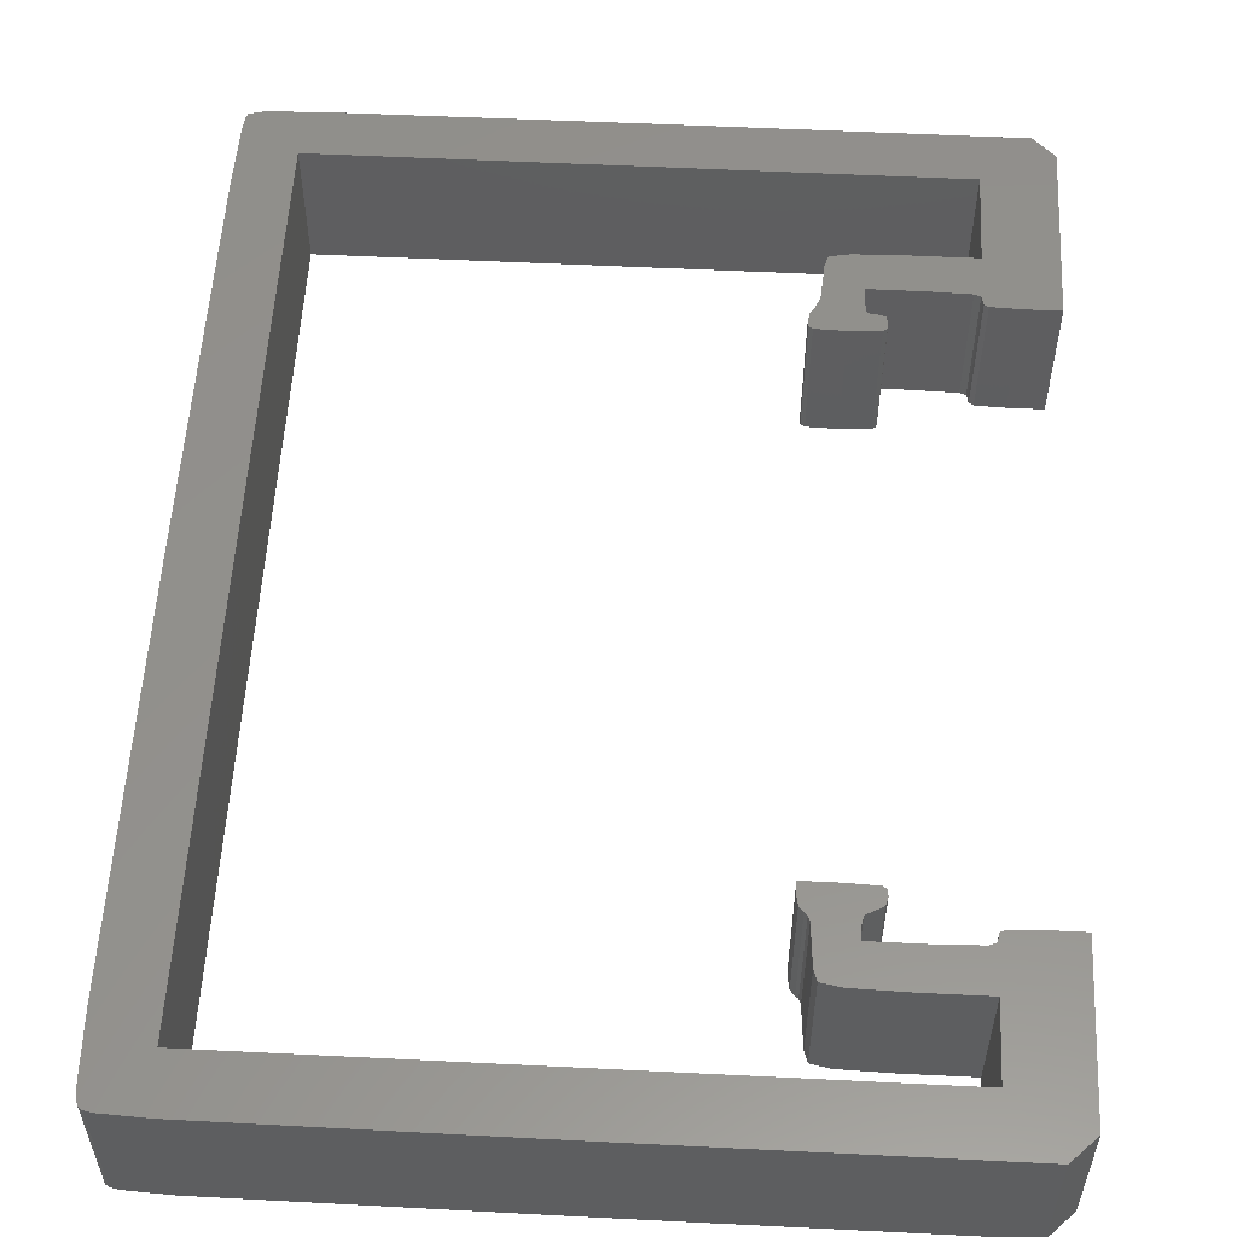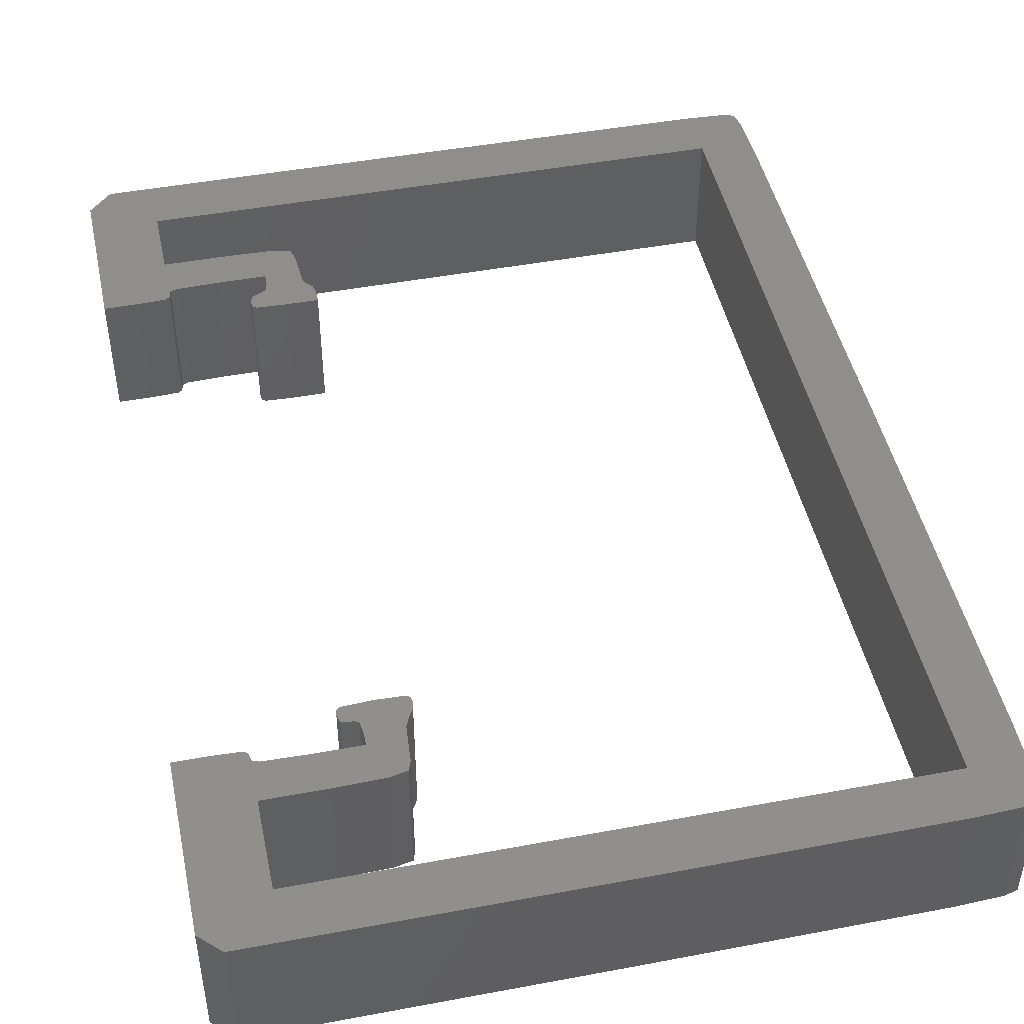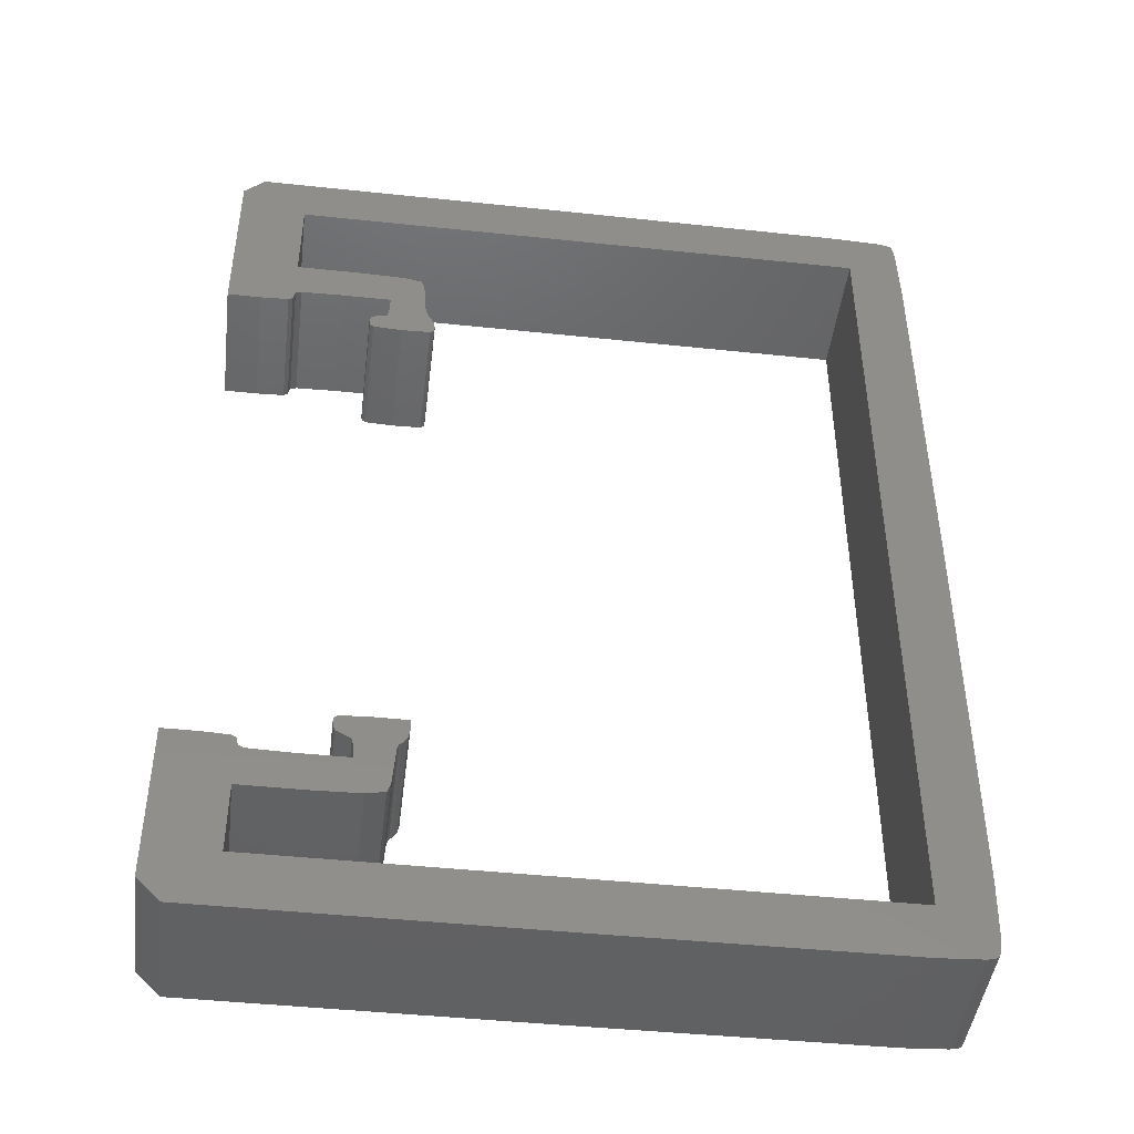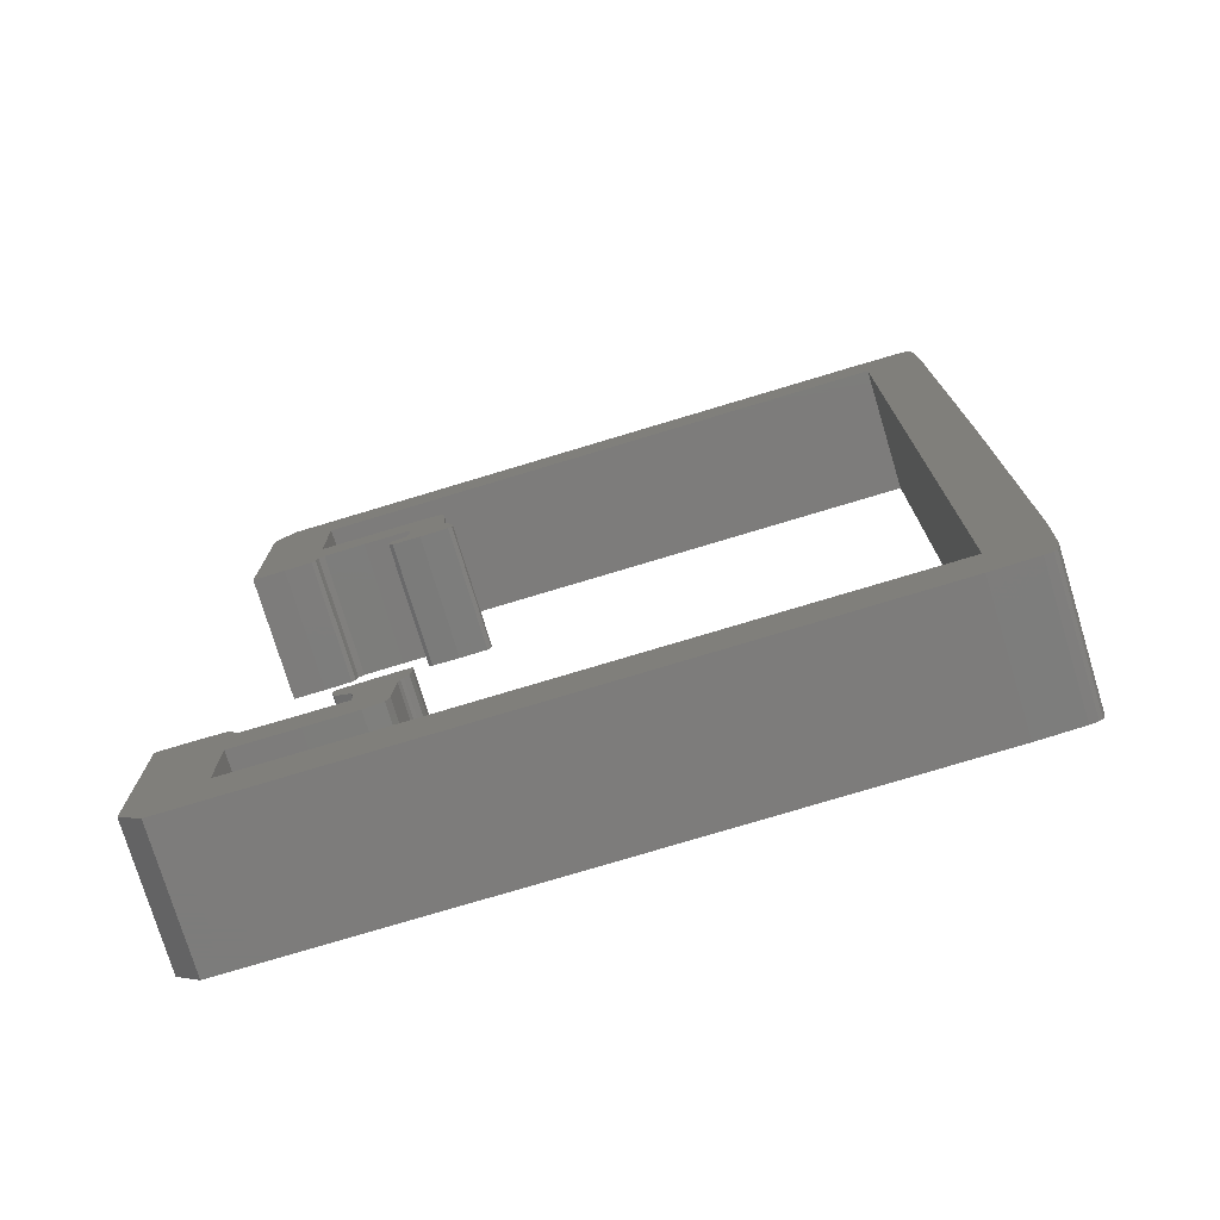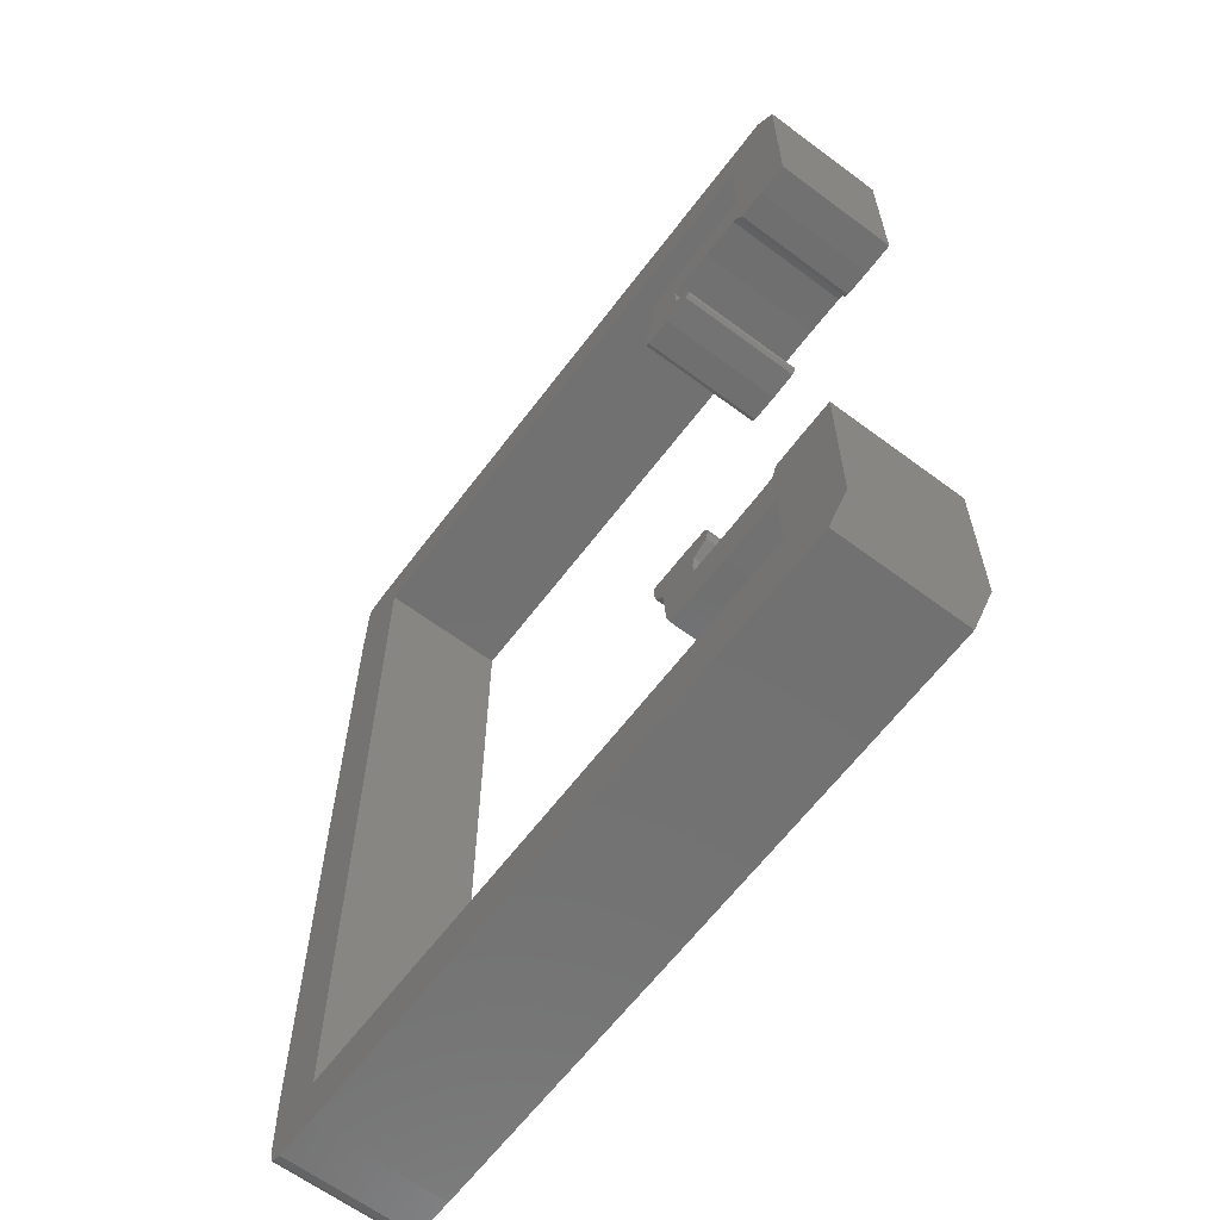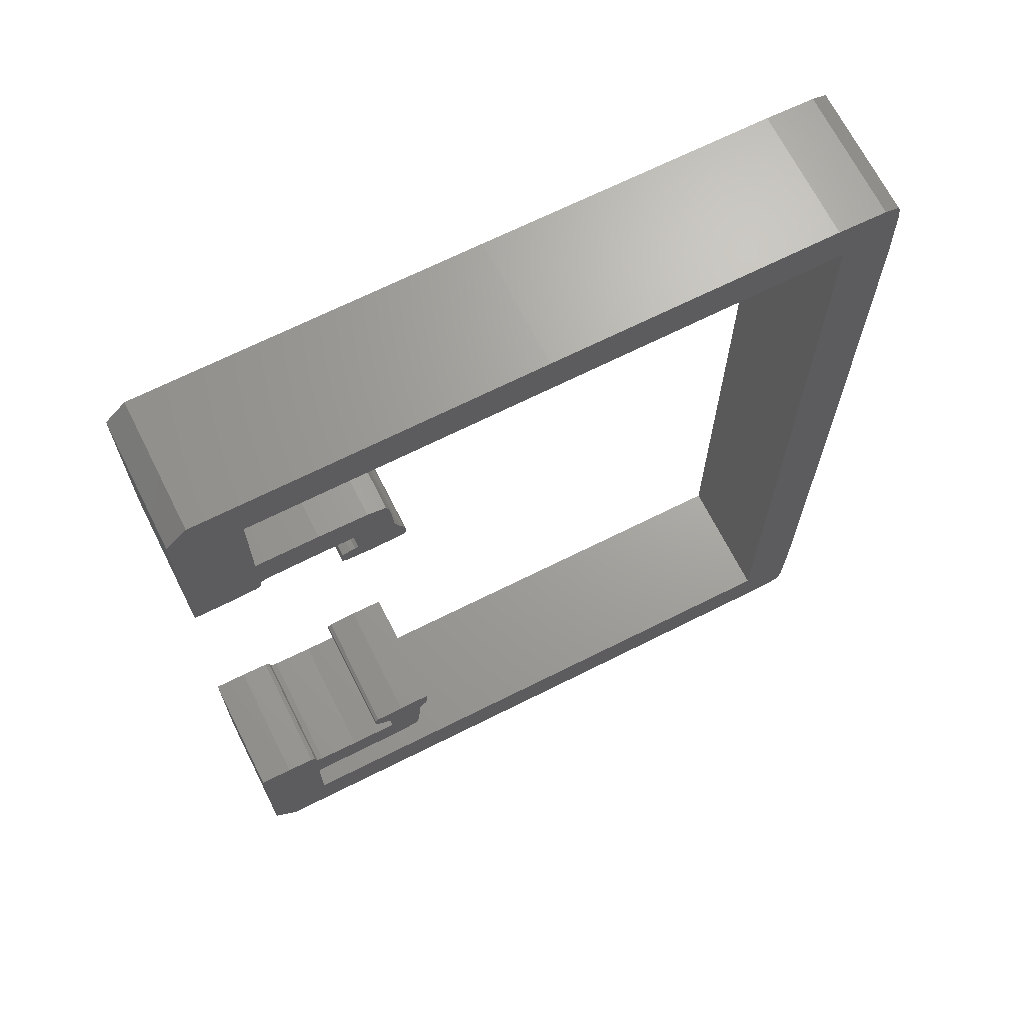
<metadata>
{"format":"stl","ext":"stl","renderer":"f3d","projection":"perspective","resolution":1024,"background":"white","views":[{"elev":55.3,"azim":3.0,"up":"+Z"},{"elev":46.6,"azim":168.0,"up":"+Z"},{"elev":-45.1,"azim":173.0,"up":"+Y"},{"elev":-75.9,"azim":-163.2,"up":"+Y"},{"elev":-63.3,"azim":53.0,"up":"+Y"},{"elev":68.2,"azim":153.3,"up":"+Y"}]}
</metadata>
<code>
# stl→obj: 164 verts, 324 faces
v 49.83 9.965 0
v 52.39 14.19 0
v 54.96 14.19 0
v 50.22 14.1 0
v 49.74 13.25 0
v 49.83 13.59 0
v 49.9 13.92 0
v 46.05 12.99 0
v 49.28 13.07 0
v 39.66 11.13 0
v 41.34 10.05 0
v 39.92 10.33 0
v 45.05 9.965 0
v 39.56 12.56 0
v 42.28 12.99 0
v 38.65 16.61 0
v 41.22 16.61 0
v 38.65 15.69 0
v 39.11 14.6 0
v 38.78 14.99 0
v 43.45 16.51 0
v 43.03 14.92 0
v 43.74 16.29 0
v 43.79 15.86 0
v 43.62 15.24 0
v 42.43 14.59 0
v 53.19 0.302 0
v 27.25 0.302 0
v 49.83 4.53 0
v 38.79 58.16 0
v 39.11 58.69 0
v 41.22 56.8 0
v 39.44 59.48 0
v 42.28 59.34 0
v 42.41 58.46 0
v 39.32 14.43 0
v 49.83 63.42 0
v 52.39 59.19 0
v 49.74 60.13 0
v 38.7 57.09 0
v 38.65 57.51 0
v 38.99 56.87 0
v 39.46 14.05 0
v 49.83 70.36 0
v 53.37 74.29 0
v 54.96 72.69 0
v 42.28 13.86 0
v 0.6343 73.45 0
v 0.7764 73.81 0
v 1.827 74.07 0
v 54.96 59.19 0
v 39.67 62.28 0
v 39.92 63.05 0
v 41.34 63.33 0
v 54.96 2.068 0
v 0.8015 0.8537 0
v 0.6489 1.214 0
v 1.06 0.6792 0
v 4.53 4.53 0
v 43.79 57.56 0
v 43.74 57.14 0
v 43.44 56.92 0
v 43.03 58.28 0
v 43.63 58.13 0
v 45.05 63.42 0
v 42.28 60.4 0
v 46.05 60.4 0
v 42.63 58.32 0
v 49.28 60.31 0
v 49.83 59.79 0
v 50.22 59.28 0
v 49.9 59.46 0
v 27.31 74.29 0
v 4.53 70.36 0
v 5.469 74.21 0
v 0.5225 72.48 0
v 0.3793 67.54 0
v 0.302 37.37 0
v 0.3793 6.912 0
v 0.5298 2.127 0
v 1.654 0.5454 0
v 4.922 0.3804 0
v 54.96 14.19 10
v 52.39 14.19 10
v 49.83 9.965 10
v 49.83 13.59 10
v 49.74 13.25 10
v 50.22 14.1 10
v 49.9 13.92 10
v 49.28 13.07 10
v 46.05 12.99 10
v 39.92 10.33 10
v 41.34 10.05 10
v 39.66 11.13 10
v 45.05 9.965 10
v 42.28 12.99 10
v 39.56 12.56 10
v 38.65 15.69 10
v 41.22 16.61 10
v 38.65 16.61 10
v 38.78 14.99 10
v 39.11 14.6 10
v 43.03 14.92 10
v 43.45 16.51 10
v 43.79 15.86 10
v 43.74 16.29 10
v 43.62 15.24 10
v 42.43 14.59 10
v 49.83 4.53 10
v 27.25 0.302 10
v 53.19 0.302 10
v 41.22 56.8 10
v 39.11 58.69 10
v 38.79 58.16 10
v 42.41 58.46 10
v 42.28 59.34 10
v 39.44 59.48 10
v 39.32 14.43 10
v 49.74 60.13 10
v 52.39 59.19 10
v 49.83 63.42 10
v 38.99 56.87 10
v 38.65 57.51 10
v 38.7 57.09 10
v 39.46 14.05 10
v 54.96 72.69 10
v 53.37 74.29 10
v 49.83 70.36 10
v 42.28 13.86 10
v 1.827 74.07 10
v 0.7764 73.81 10
v 0.6343 73.45 10
v 54.96 59.19 10
v 41.34 63.33 10
v 39.92 63.05 10
v 39.67 62.28 10
v 54.96 2.068 10
v 1.06 0.6792 10
v 0.6489 1.214 10
v 0.8015 0.8537 10
v 4.53 4.53 10
v 43.44 56.92 10
v 43.74 57.14 10
v 43.79 57.56 10
v 43.63 58.13 10
v 43.03 58.28 10
v 42.28 60.4 10
v 45.05 63.42 10
v 46.05 60.4 10
v 42.63 58.32 10
v 49.28 60.31 10
v 50.22 59.28 10
v 49.83 59.79 10
v 49.9 59.46 10
v 27.31 74.29 10
v 4.53 70.36 10
v 5.469 74.21 10
v 0.5225 72.48 10
v 0.3793 67.54 10
v 0.302 37.37 10
v 0.3793 6.912 10
v 0.5298 2.127 10
v 1.654 0.5454 10
v 4.922 0.3804 10
f 1 2 3
f 4 5 6
f 4 6 7
f 4 2 5
f 8 9 1
f 10 11 12
f 5 2 1
f 13 8 1
f 9 5 1
f 10 14 15
f 16 17 18
f 18 19 20
f 17 21 22
f 21 23 24
f 25 22 24
f 22 21 24
f 26 17 22
f 17 19 18
f 27 28 29
f 30 31 32
f 33 34 35
f 17 36 19
f 37 38 39
f 17 26 36
f 40 41 42
f 36 26 43
f 44 45 46
f 43 26 47
f 15 43 47
f 15 14 43
f 10 15 11
f 48 49 50
f 37 51 38
f 52 53 54
f 11 15 13
f 29 1 55
f 13 15 8
f 1 3 55
f 29 55 27
f 56 57 58
f 28 59 29
f 60 61 62
f 30 42 41
f 32 42 30
f 35 32 31
f 63 64 60
f 62 63 60
f 54 65 66
f 66 65 67
f 62 68 63
f 34 33 66
f 62 32 68
f 68 32 35
f 33 35 31
f 66 33 52
f 54 66 52
f 67 65 37
f 69 67 37
f 39 69 37
f 70 39 71
f 72 70 71
f 71 39 38
f 37 46 51
f 37 44 46
f 44 73 45
f 44 74 73
f 73 74 75
f 75 74 50
f 76 48 50
f 74 76 50
f 74 77 76
f 74 78 77
f 74 59 78
f 78 59 79
f 79 59 80
f 58 57 81
f 81 57 80
f 59 81 80
f 59 82 81
f 59 28 82
f 83 84 85
f 86 87 88
f 89 86 88
f 87 84 88
f 85 90 91
f 92 93 94
f 85 84 87
f 85 91 95
f 85 87 90
f 96 97 94
f 98 99 100
f 101 102 98
f 103 104 99
f 105 106 104
f 105 103 107
f 105 104 103
f 103 99 108
f 98 102 99
f 109 110 111
f 112 113 114
f 115 116 117
f 102 118 99
f 119 120 121
f 118 108 99
f 122 123 124
f 125 108 118
f 126 127 128
f 129 108 125
f 129 125 96
f 125 97 96
f 93 96 94
f 130 131 132
f 120 133 121
f 134 135 136
f 95 96 93
f 137 85 109
f 91 96 95
f 137 83 85
f 111 137 109
f 138 139 140
f 109 141 110
f 142 143 144
f 123 122 114
f 114 122 112
f 113 112 115
f 144 145 146
f 144 146 142
f 147 148 134
f 149 148 147
f 146 150 142
f 147 117 116
f 150 112 142
f 115 112 150
f 113 115 117
f 136 117 147
f 136 147 134
f 121 148 149
f 121 149 151
f 121 151 119
f 152 119 153
f 152 153 154
f 120 119 152
f 133 126 121
f 126 128 121
f 127 155 128
f 155 156 128
f 157 156 155
f 130 156 157
f 130 132 158
f 130 158 156
f 158 159 156
f 159 160 156
f 160 141 156
f 161 141 160
f 162 141 161
f 163 139 138
f 162 139 163
f 162 163 141
f 163 164 141
f 164 110 141
f 55 111 27
f 55 137 111
f 3 137 55
f 3 83 137
f 2 83 3
f 2 84 83
f 4 84 2
f 4 88 84
f 7 88 4
f 7 89 88
f 6 89 7
f 6 86 89
f 5 86 6
f 5 87 86
f 9 87 5
f 9 90 87
f 8 90 9
f 8 91 90
f 15 91 8
f 15 96 91
f 47 96 15
f 47 129 96
f 26 129 47
f 26 108 129
f 22 108 26
f 22 103 108
f 25 103 22
f 25 107 103
f 24 107 25
f 24 105 107
f 23 105 24
f 23 106 105
f 21 106 23
f 21 104 106
f 17 104 21
f 17 99 104
f 16 99 17
f 16 100 99
f 18 100 16
f 18 98 100
f 20 98 18
f 20 101 98
f 19 101 20
f 19 102 101
f 36 102 19
f 36 118 102
f 43 118 36
f 43 125 118
f 14 125 43
f 14 97 125
f 10 97 14
f 10 94 97
f 12 94 10
f 12 92 94
f 11 92 12
f 11 93 92
f 13 93 11
f 13 95 93
f 1 95 13
f 1 85 95
f 29 85 1
f 29 109 85
f 59 109 29
f 59 141 109
f 74 141 59
f 74 156 141
f 44 156 74
f 44 128 156
f 37 128 44
f 37 121 128
f 65 121 37
f 65 148 121
f 54 148 65
f 54 134 148
f 53 134 54
f 53 135 134
f 52 135 53
f 52 136 135
f 33 136 52
f 33 117 136
f 31 117 33
f 31 113 117
f 30 113 31
f 30 114 113
f 41 114 30
f 41 123 114
f 40 123 41
f 40 124 123
f 42 124 40
f 42 122 124
f 32 122 42
f 32 112 122
f 62 112 32
f 62 142 112
f 61 142 62
f 61 143 142
f 60 143 61
f 60 144 143
f 64 144 60
f 64 145 144
f 63 145 64
f 63 146 145
f 68 146 63
f 68 150 146
f 35 150 68
f 35 115 150
f 34 115 35
f 34 116 115
f 66 116 34
f 66 147 116
f 67 147 66
f 67 149 147
f 69 149 67
f 69 151 149
f 39 151 69
f 39 119 151
f 70 119 39
f 70 153 119
f 72 153 70
f 72 154 153
f 71 154 72
f 71 152 154
f 38 152 71
f 38 120 152
f 51 120 38
f 51 133 120
f 46 133 51
f 46 126 133
f 45 126 46
f 45 127 126
f 73 127 45
f 73 155 127
f 75 155 73
f 75 157 155
f 50 157 75
f 50 130 157
f 49 130 50
f 49 131 130
f 48 131 49
f 48 132 131
f 76 132 48
f 76 158 132
f 77 158 76
f 77 159 158
f 78 159 77
f 78 160 159
f 79 160 78
f 79 161 160
f 80 161 79
f 80 162 161
f 57 162 80
f 57 139 162
f 56 139 57
f 56 140 139
f 58 140 56
f 58 138 140
f 81 138 58
f 81 163 138
f 82 163 81
f 82 164 163
f 28 164 82
f 28 110 164
f 27 110 28
f 27 111 110

</code>
